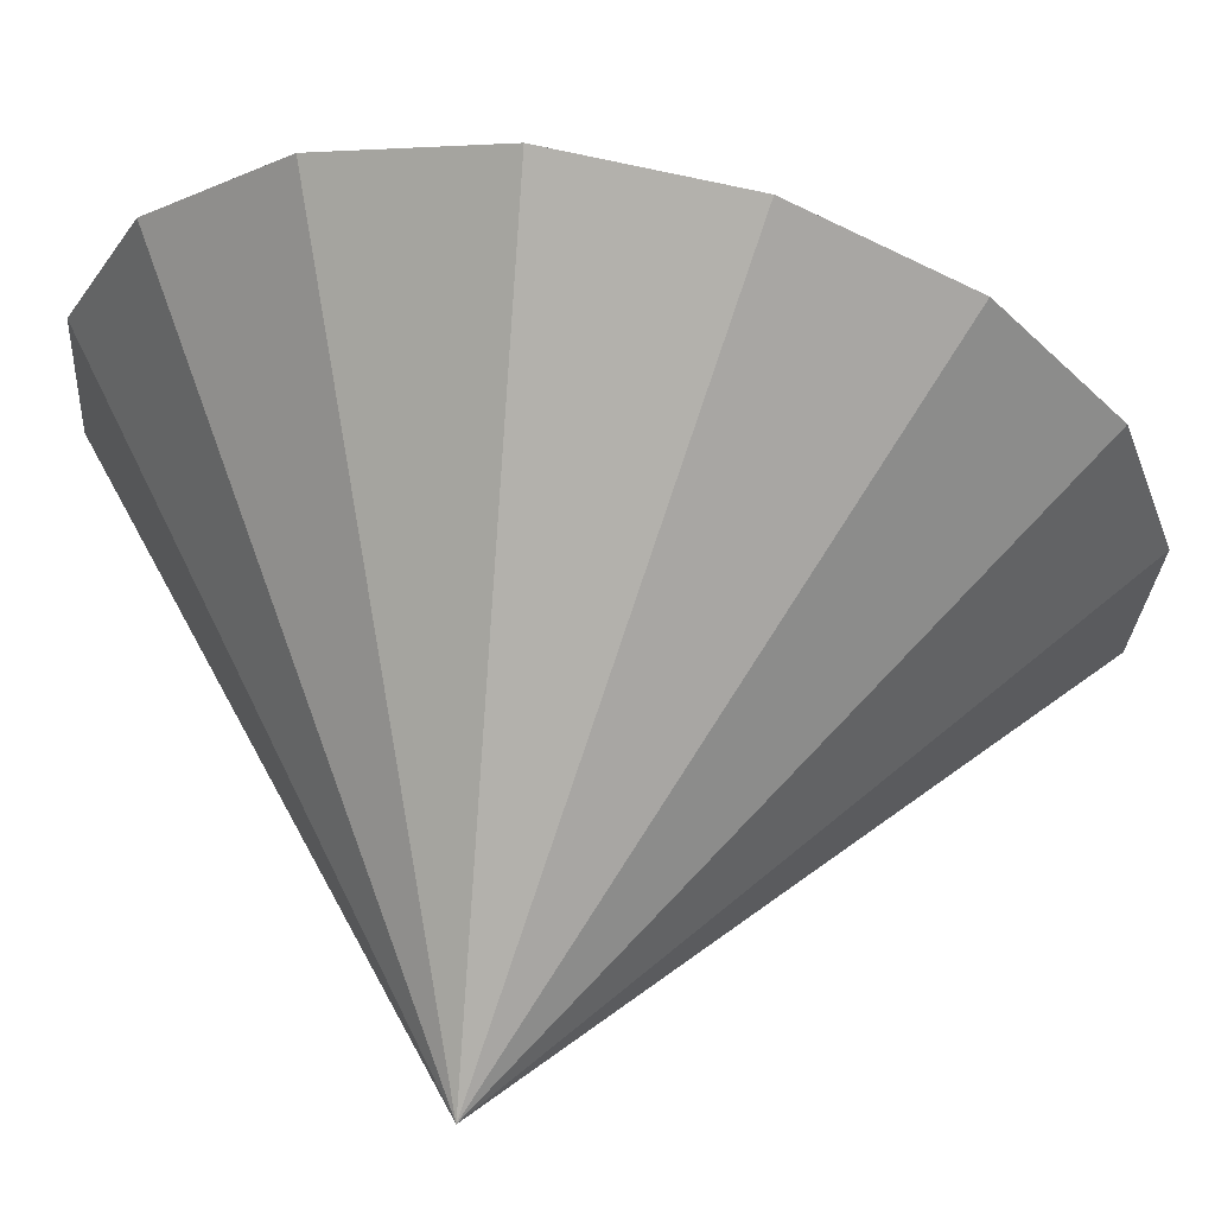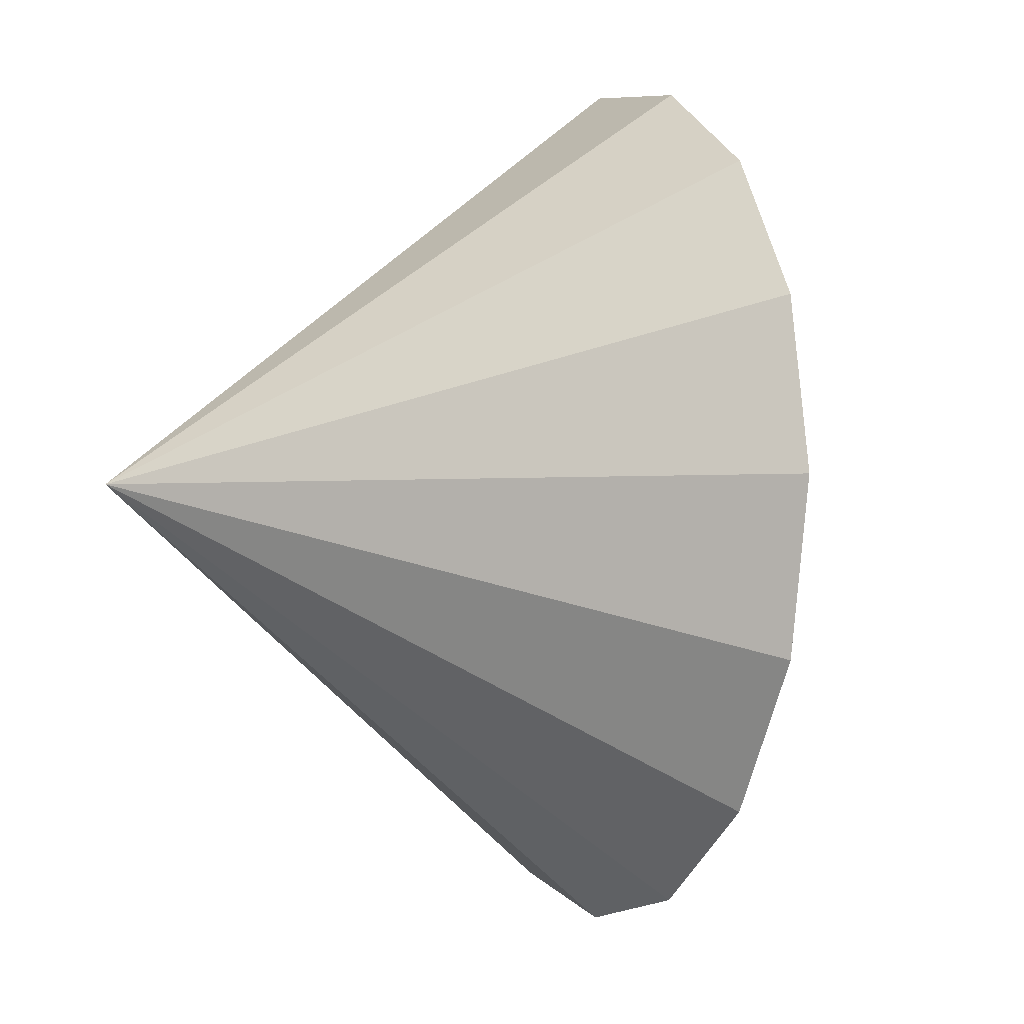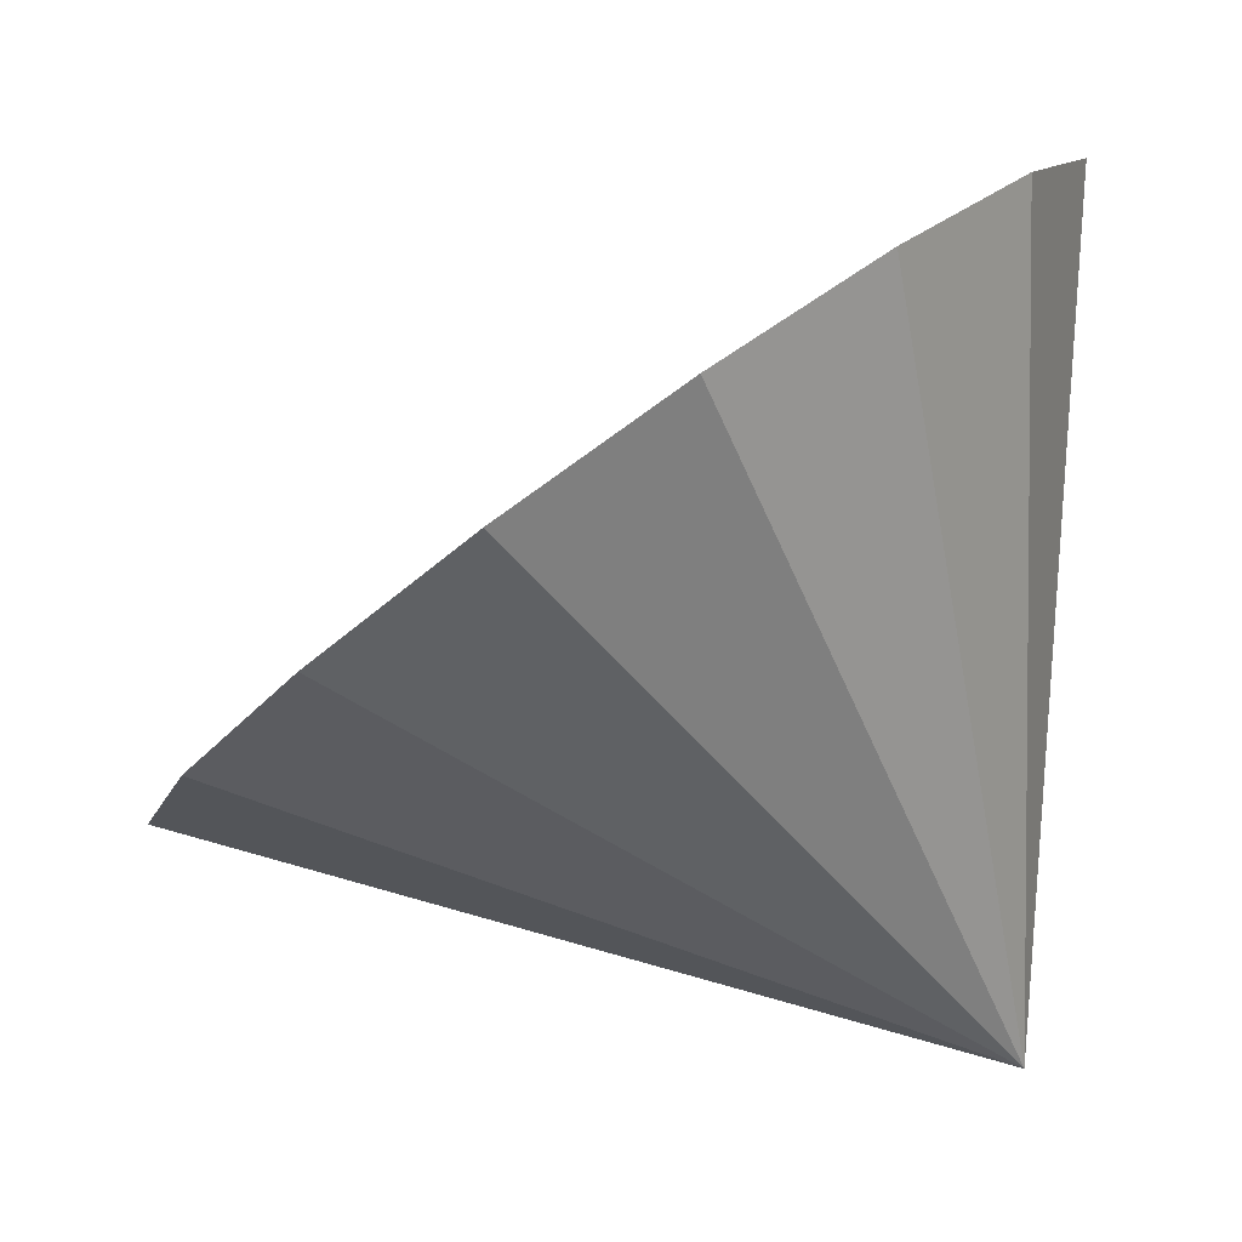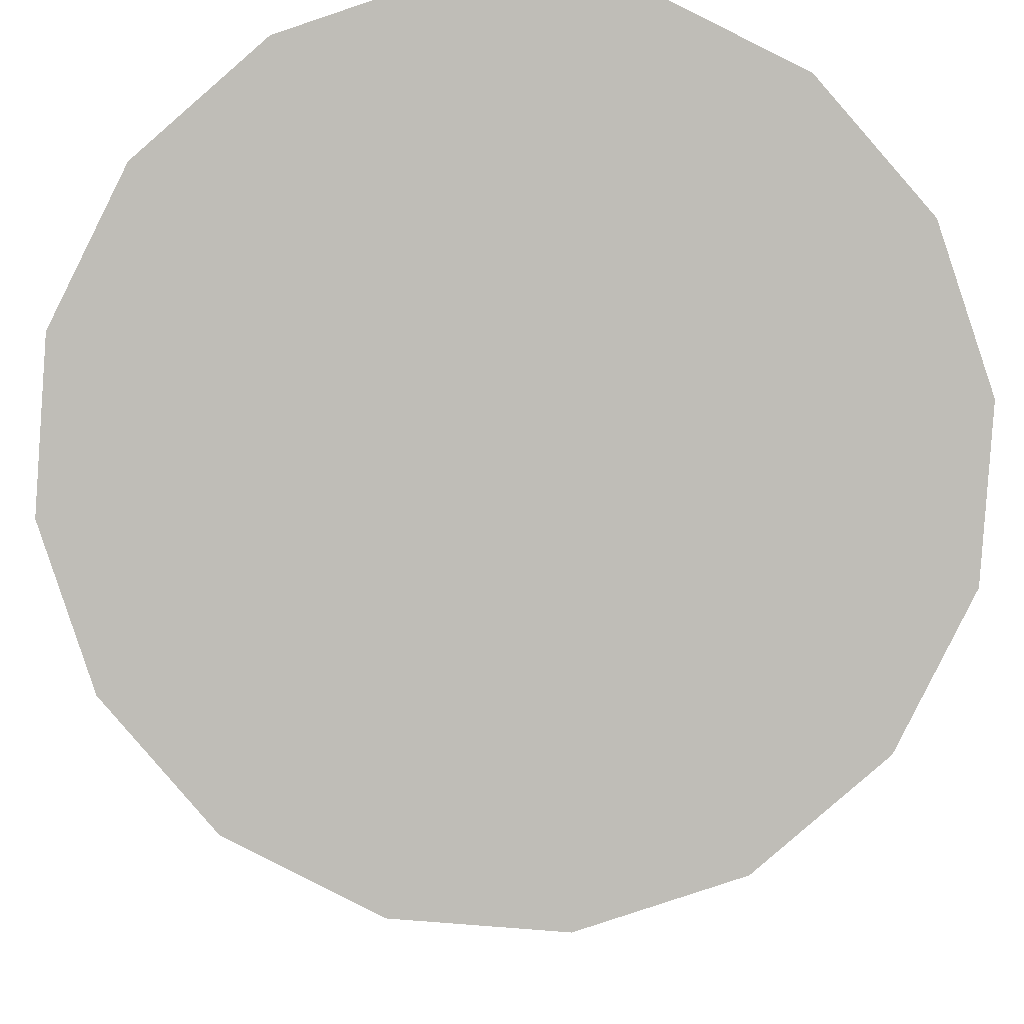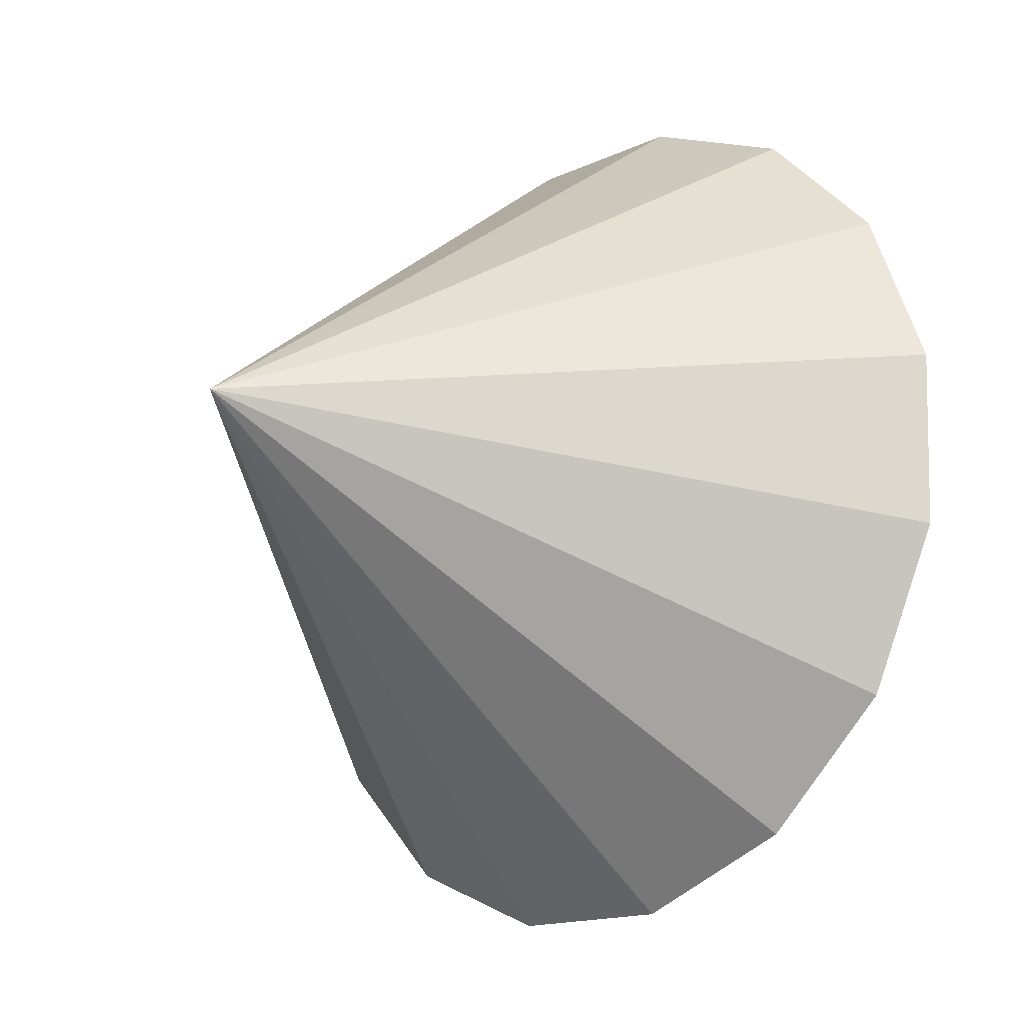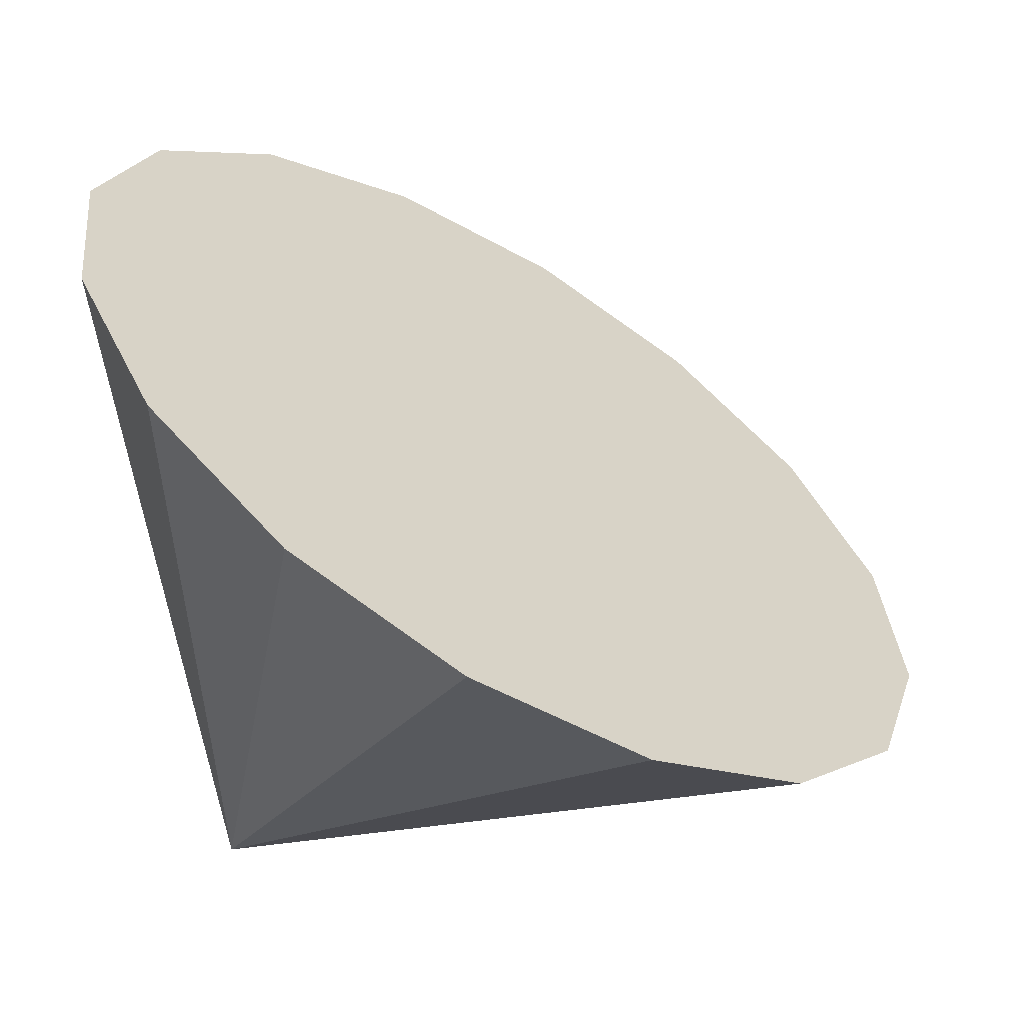
<metadata>
{"format":"obj","ext":"obj","renderer":"f3d","projection":"perspective","resolution":1024,"background":"white","views":[{"elev":4.9,"azim":126.4,"up":"+Y"},{"elev":-28.1,"azim":102.2,"up":"+Z"},{"elev":-3.3,"azim":17.0,"up":"+Y"},{"elev":59.3,"azim":-71.3,"up":"+Y"},{"elev":-31.7,"azim":79.1,"up":"+Z"},{"elev":45.7,"azim":170.5,"up":"+Y"}]}
</metadata>
<code>
o Cone.038_Cone.1878
v 0.3817 0.3372 -0.07566
v -0.09121 0.08454 -0.4262
v -0.6223 -0.2521 -0.5486
v -1.131 -0.6215 -0.4243
v -1.539 -0.9674 -0.07212
v -1.785 -1.237 0.4542
v -1.831 -1.39 1.075
v -1.671 -1.402 1.695
v -1.328 -1.272 2.22
v -0.855 -1.019 2.57
v -0.324 -0.6824 2.693
v 0.6359 -2.101 0.7532
v 0.1844 -0.313 2.569
v 0.5926 0.03291 2.216
v 0.8386 0.3027 1.69
v 0.8849 0.4552 1.07
v 0.7245 0.4674 0.4496
f 1 12 2
f 2 12 3
f 3 12 4
f 4 12 5
f 5 12 6
f 6 12 7
f 7 12 8
f 8 12 9
f 9 12 10
f 10 12 11
f 11 12 13
f 13 12 14
f 14 12 15
f 15 12 16
f 16 12 17
f 17 12 1
f 17 4 8
f 17 1 2
f 2 3 4
f 4 5 6
f 6 7 8
f 8 9 13
f 9 10 13
f 10 11 13
f 13 14 15
f 15 16 17
f 17 2 4
f 4 6 8
f 13 15 8
f 15 17 8

</code>
